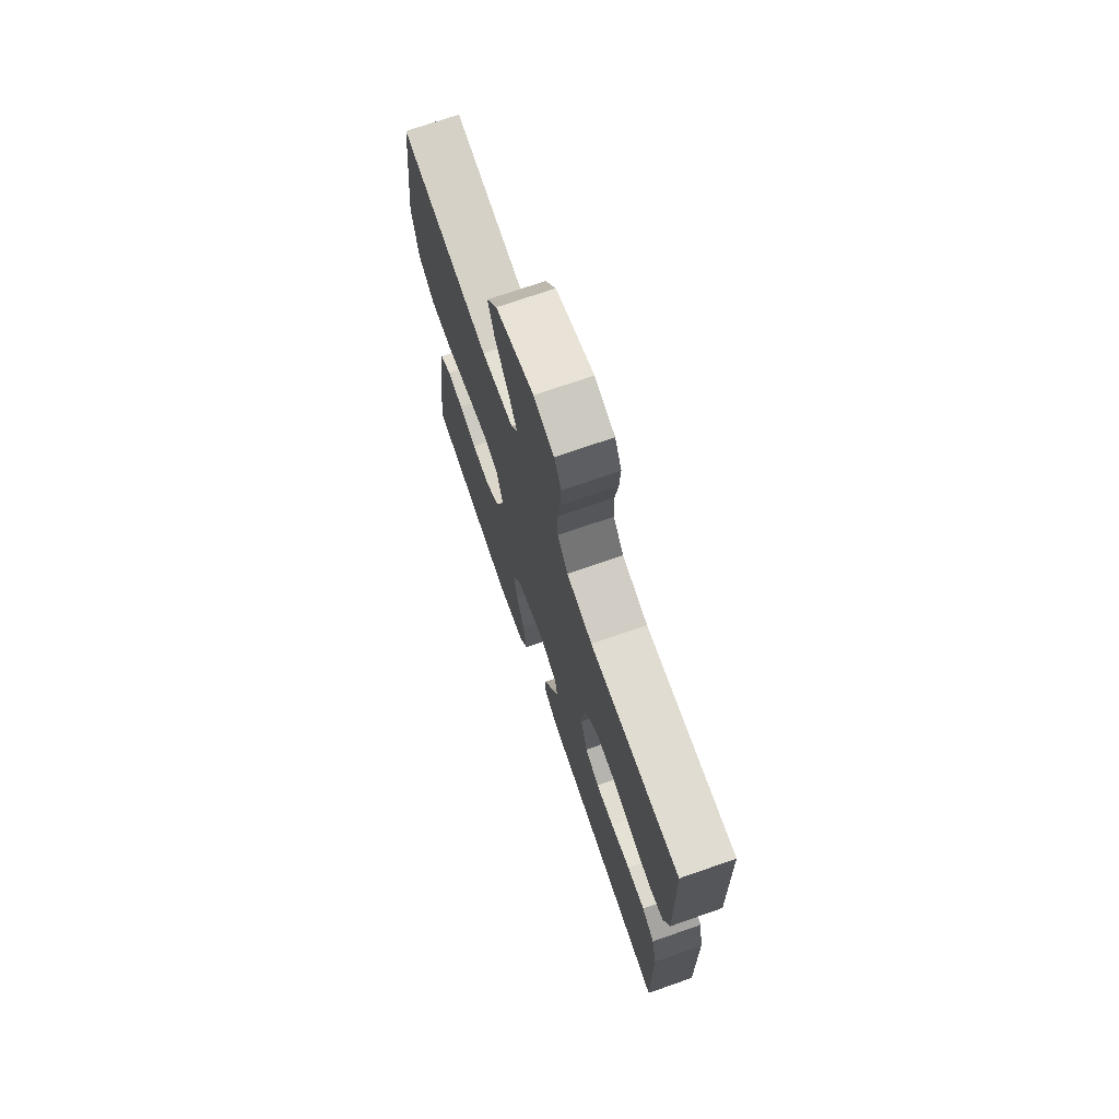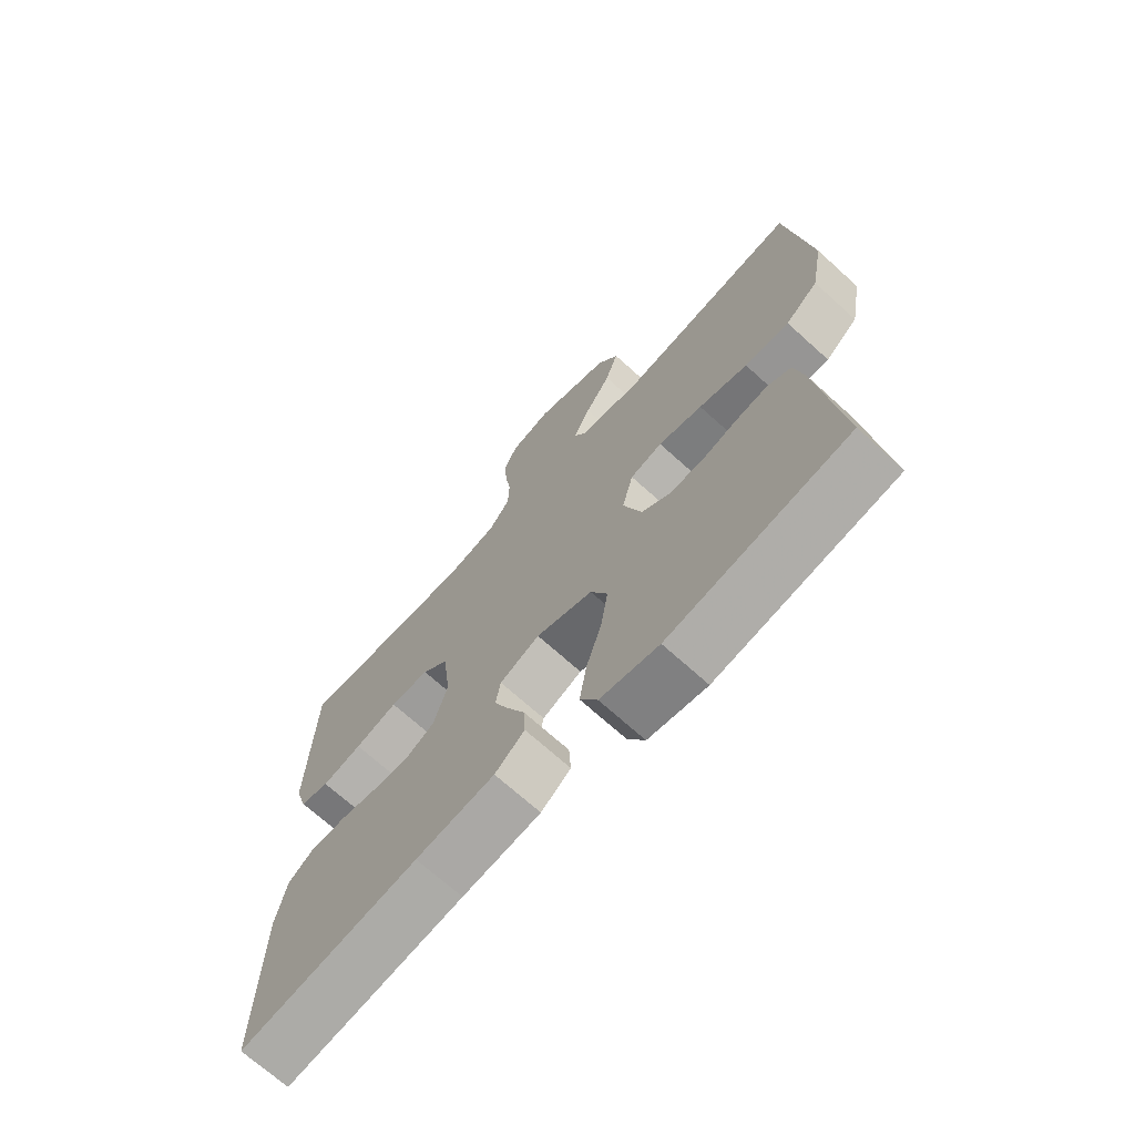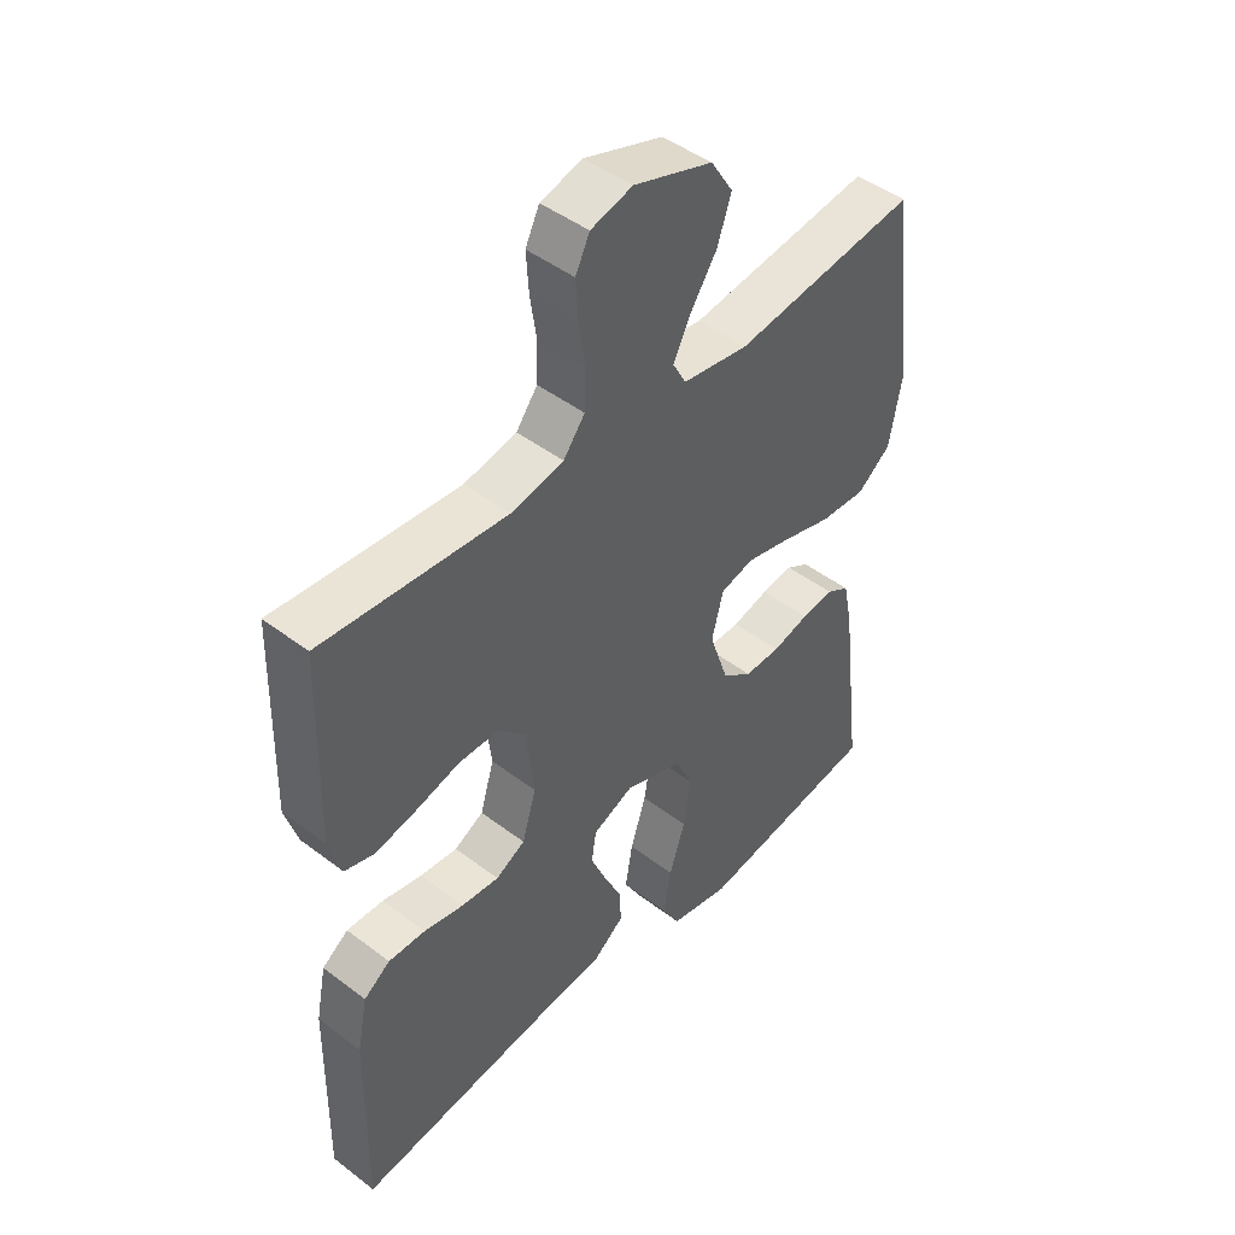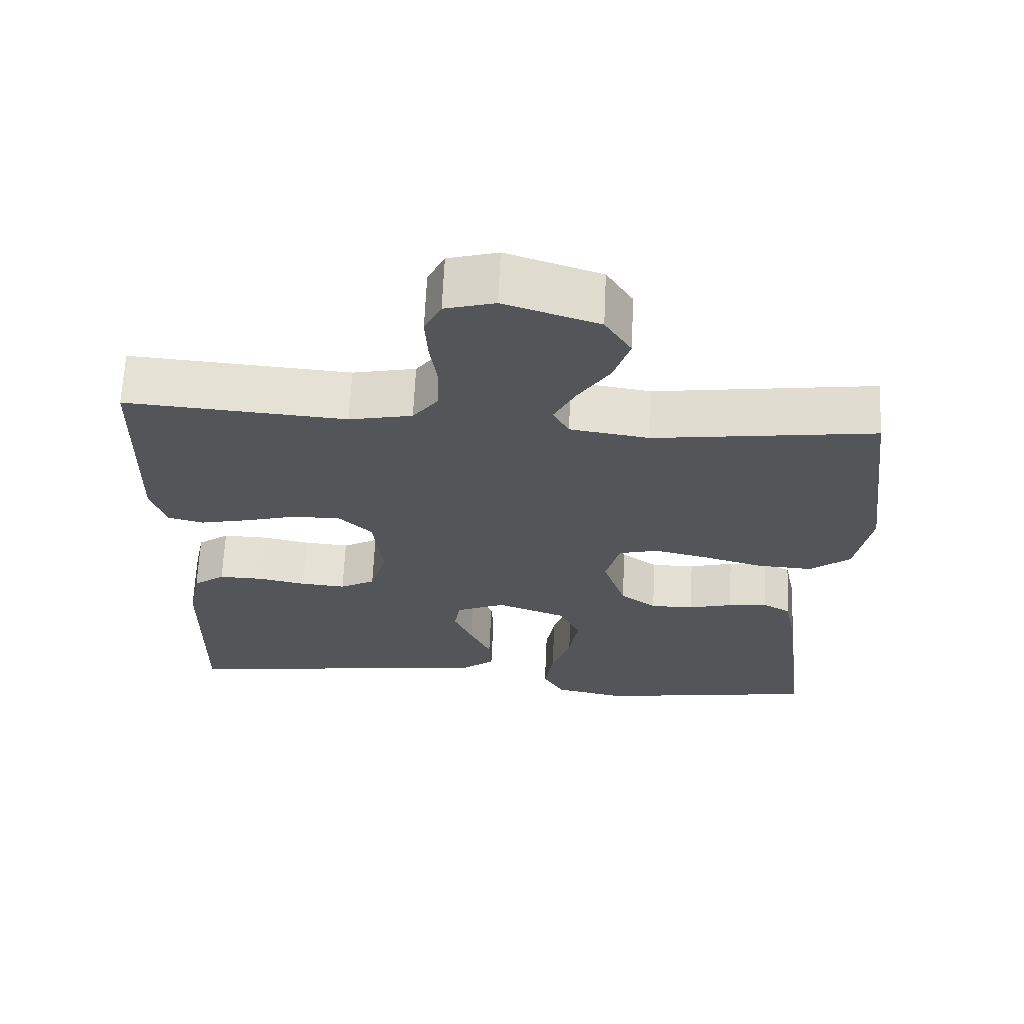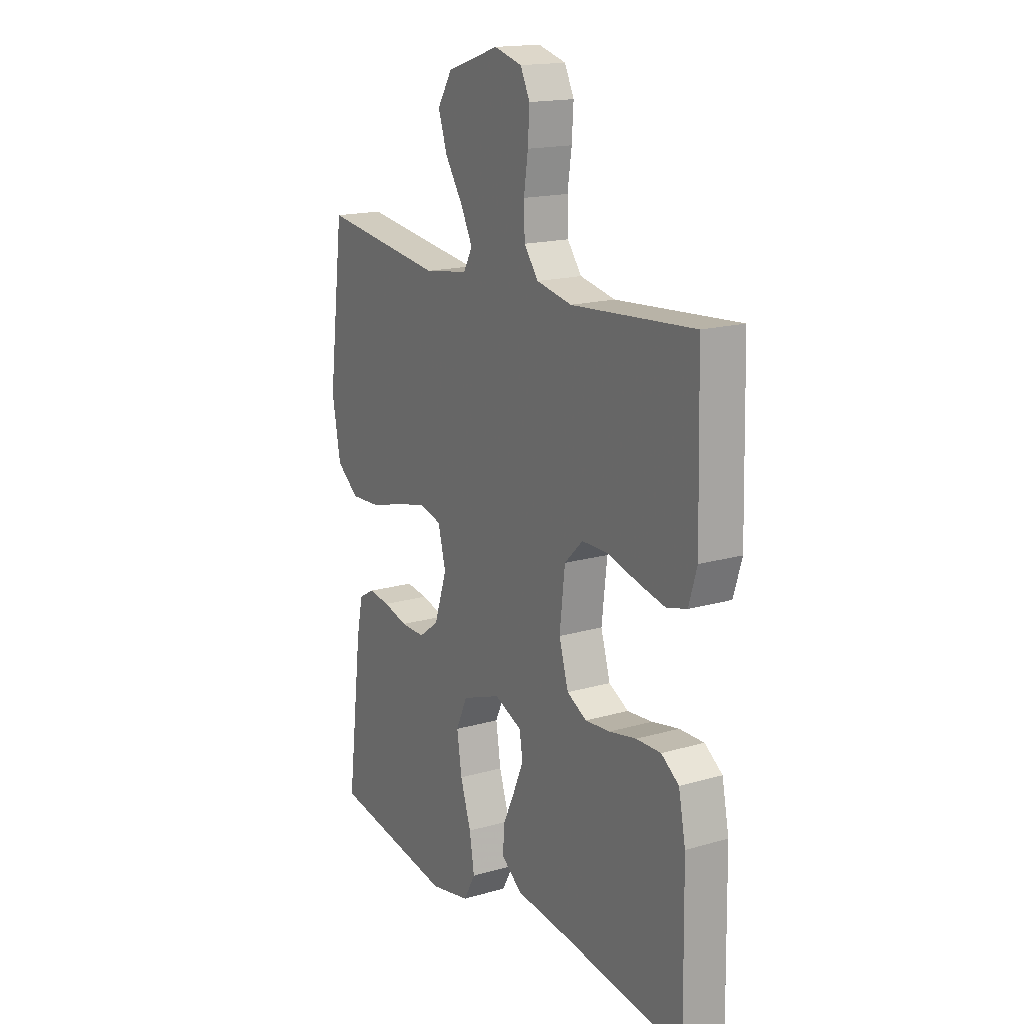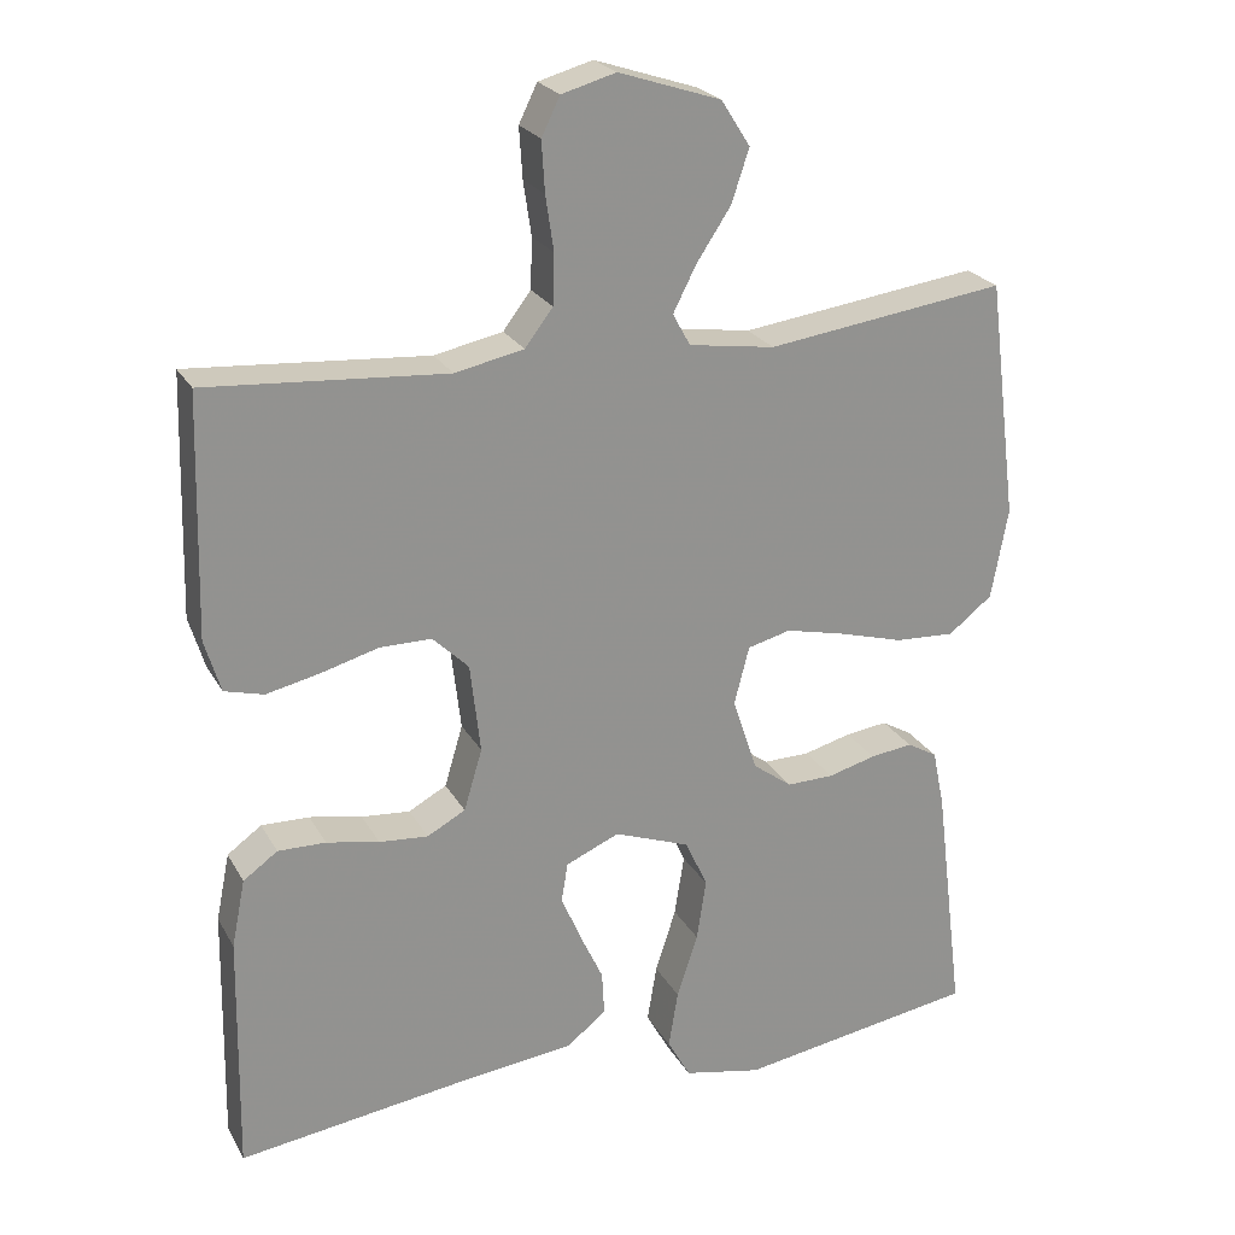
<metadata>
{"format":"obj","ext":"obj","renderer":"f3d","projection":"perspective","resolution":1024,"background":"white","views":[{"elev":72.6,"azim":-109.2,"up":"+Z"},{"elev":-70.0,"azim":47.8,"up":"+Z"},{"elev":45.8,"azim":-48.8,"up":"+Z"},{"elev":65.5,"azim":2.6,"up":"+Z"},{"elev":16.8,"azim":-120.4,"up":"+Z"},{"elev":23.6,"azim":-22.7,"up":"+Z"}]}
</metadata>
<code>
v 0.5 0.07 -0.5
v 0.2 0.07 -0.548
v 0.102 0.07 -0.528
v 0.073 0.07 -0.476
v 0.085 0.07 -0.404
v 0.111 0.07 -0.324
v 0.123 0.07 -0.247
v 0.095 0.07 -0.186
v 0 0.07 -0.151
v -0.067 0.07 -0.18
v -0.075 0.07 -0.229
v -0.05 0.07 -0.288
v -0.021 0.07 -0.35
v -0.018 0.07 -0.405
v -0.068 0.07 -0.444
v -0.2 0.07 -0.459
v -0.5 0.07 -0.5
v -0.495 0.07 -0.2
v -0.478 0.07 -0.115
v -0.435 0.07 -0.084
v -0.375 0.07 -0.085
v -0.309 0.07 -0.098
v -0.248 0.07 -0.103
v -0.2 0.07 -0.077
v -0.177 0.07 0
v -0.19 0.07 0.112
v -0.235 0.07 0.156
v -0.3 0.07 0.156
v -0.372 0.07 0.136
v -0.439 0.07 0.121
v -0.488 0.07 0.134
v -0.508 0.07 0.2
v -0.5 0.07 0.5
v -0.2 0.07 0.478
v -0.114 0.07 0.496
v -0.079 0.07 0.542
v -0.077 0.07 0.605
v -0.087 0.07 0.673
v -0.091 0.07 0.736
v -0.068 0.07 0.783
v 0 0.07 0.802
v 0.128 0.07 0.76
v 0.164 0.07 0.703
v 0.142 0.07 0.637
v 0.099 0.07 0.572
v 0.07 0.07 0.515
v 0.092 0.07 0.475
v 0.2 0.07 0.459
v 0.5 0.07 0.5
v 0.538 0.07 0.2
v 0.517 0.07 0.086
v 0.462 0.07 0.043
v 0.387 0.07 0.047
v 0.305 0.07 0.07
v 0.231 0.07 0.087
v 0.177 0.07 0.073
v 0.158 0.07 0
v 0.189 0.07 -0.093
v 0.238 0.07 -0.129
v 0.297 0.07 -0.128
v 0.357 0.07 -0.112
v 0.41 0.07 -0.105
v 0.448 0.07 -0.127
v 0.463 0.07 -0.2
v 0.5 0 -0.5
v 0.2 0 -0.548
v 0.102 0 -0.528
v 0.073 0 -0.476
v 0.085 0 -0.404
v 0.111 0 -0.324
v 0.123 0 -0.247
v 0.095 0 -0.186
v 0 0 -0.151
v -0.067 0 -0.18
v -0.075 0 -0.229
v -0.05 0 -0.288
v -0.021 0 -0.35
v -0.018 0 -0.405
v -0.068 0 -0.444
v -0.2 0 -0.459
v -0.5 0 -0.5
v -0.495 0 -0.2
v -0.478 0 -0.115
v -0.435 0 -0.084
v -0.375 0 -0.085
v -0.309 0 -0.098
v -0.248 0 -0.103
v -0.2 0 -0.077
v -0.177 0 0
v -0.19 0 0.112
v -0.235 0 0.156
v -0.3 0 0.156
v -0.372 0 0.136
v -0.439 0 0.121
v -0.488 0 0.134
v -0.508 0 0.2
v -0.5 0 0.5
v -0.2 0 0.478
v -0.114 0 0.496
v -0.079 0 0.542
v -0.077 0 0.605
v -0.087 0 0.673
v -0.091 0 0.736
v -0.068 0 0.783
v 0 0 0.802
v 0.128 0 0.76
v 0.164 0 0.703
v 0.142 0 0.637
v 0.099 0 0.572
v 0.07 0 0.515
v 0.092 0 0.475
v 0.2 0 0.459
v 0.5 0 0.5
v 0.538 0 0.2
v 0.517 0 0.086
v 0.462 0 0.043
v 0.387 0 0.047
v 0.305 0 0.07
v 0.231 0 0.087
v 0.177 0 0.073
v 0.158 0 0
v 0.189 0 -0.093
v 0.238 0 -0.129
v 0.297 0 -0.128
v 0.357 0 -0.112
v 0.41 0 -0.105
v 0.448 0 -0.127
v 0.463 0 -0.2
f 4 5 6
f 3 4 6
f 2 3 6
f 1 2 6
f 64 1 6
f 63 64 6
f 62 63 6
f 61 62 6
f 60 61 6
f 59 60 6 7
f 58 59 7 8
f 57 58 8 9
f 56 57 9 10
f 52 53 54
f 51 52 54
f 50 51 54
f 49 50 54
f 48 49 54
f 47 48 54 55
f 46 47 55 56
f 43 44 45
f 42 43 45
f 41 42 45
f 40 41 45
f 39 40 45
f 38 39 45
f 37 38 45
f 36 37 45 46
f 46 56 10
f 36 46 10
f 35 36 10
f 32 33 34
f 31 32 34
f 30 31 34
f 29 30 34
f 28 29 34
f 27 28 34 35
f 20 21 22
f 19 20 22
f 18 19 22
f 17 18 22
f 16 17 22
f 16 22 23
f 15 16 23
f 14 15 23
f 13 14 23
f 12 13 23
f 11 12 23 24
f 26 27 35
f 35 10 11
f 26 35 11
f 25 26 11
f 11 24 25
f 70 69 68
f 70 68 67
f 70 67 66
f 70 66 65
f 70 65 128
f 70 128 127
f 70 127 126
f 70 126 125
f 70 125 124
f 71 70 124 123
f 72 71 123 122
f 73 72 122 121
f 74 73 121 120
f 118 117 116
f 118 116 115
f 118 115 114
f 118 114 113
f 118 113 112
f 119 118 112 111
f 120 119 111 110
f 109 108 107
f 109 107 106
f 109 106 105
f 109 105 104
f 109 104 103
f 109 103 102
f 109 102 101
f 110 109 101 100
f 74 120 110
f 74 110 100
f 74 100 99
f 98 97 96
f 98 96 95
f 98 95 94
f 98 94 93
f 98 93 92
f 99 98 92 91
f 86 85 84
f 86 84 83
f 86 83 82
f 86 82 81
f 86 81 80
f 87 86 80
f 87 80 79
f 87 79 78
f 87 78 77
f 87 77 76
f 88 87 76 75
f 99 91 90
f 75 74 99
f 75 99 90
f 75 90 89
f 89 88 75
f 1 65 66 2
f 2 66 67 3
f 3 67 68 4
f 4 68 69 5
f 5 69 70 6
f 6 70 71 7
f 7 71 72 8
f 8 72 73 9
f 9 73 74 10
f 10 74 75 11
f 11 75 76 12
f 12 76 77 13
f 13 77 78 14
f 14 78 79 15
f 15 79 80 16
f 16 80 81 17
f 17 81 82 18
f 18 82 83 19
f 19 83 84 20
f 20 84 85 21
f 21 85 86 22
f 22 86 87 23
f 23 87 88 24
f 24 88 89 25
f 25 89 90 26
f 26 90 91 27
f 27 91 92 28
f 28 92 93 29
f 29 93 94 30
f 30 94 95 31
f 31 95 96 32
f 32 96 97 33
f 33 97 98 34
f 34 98 99 35
f 35 99 100 36
f 36 100 101 37
f 37 101 102 38
f 38 102 103 39
f 39 103 104 40
f 40 104 105 41
f 41 105 106 42
f 42 106 107 43
f 43 107 108 44
f 44 108 109 45
f 45 109 110 46
f 46 110 111 47
f 47 111 112 48
f 48 112 113 49
f 49 113 114 50
f 50 114 115 51
f 51 115 116 52
f 52 116 117 53
f 53 117 118 54
f 54 118 119 55
f 55 119 120 56
f 56 120 121 57
f 57 121 122 58
f 58 122 123 59
f 59 123 124 60
f 60 124 125 61
f 61 125 126 62
f 62 126 127 63
f 63 127 128 64
f 64 128 65 1

</code>
